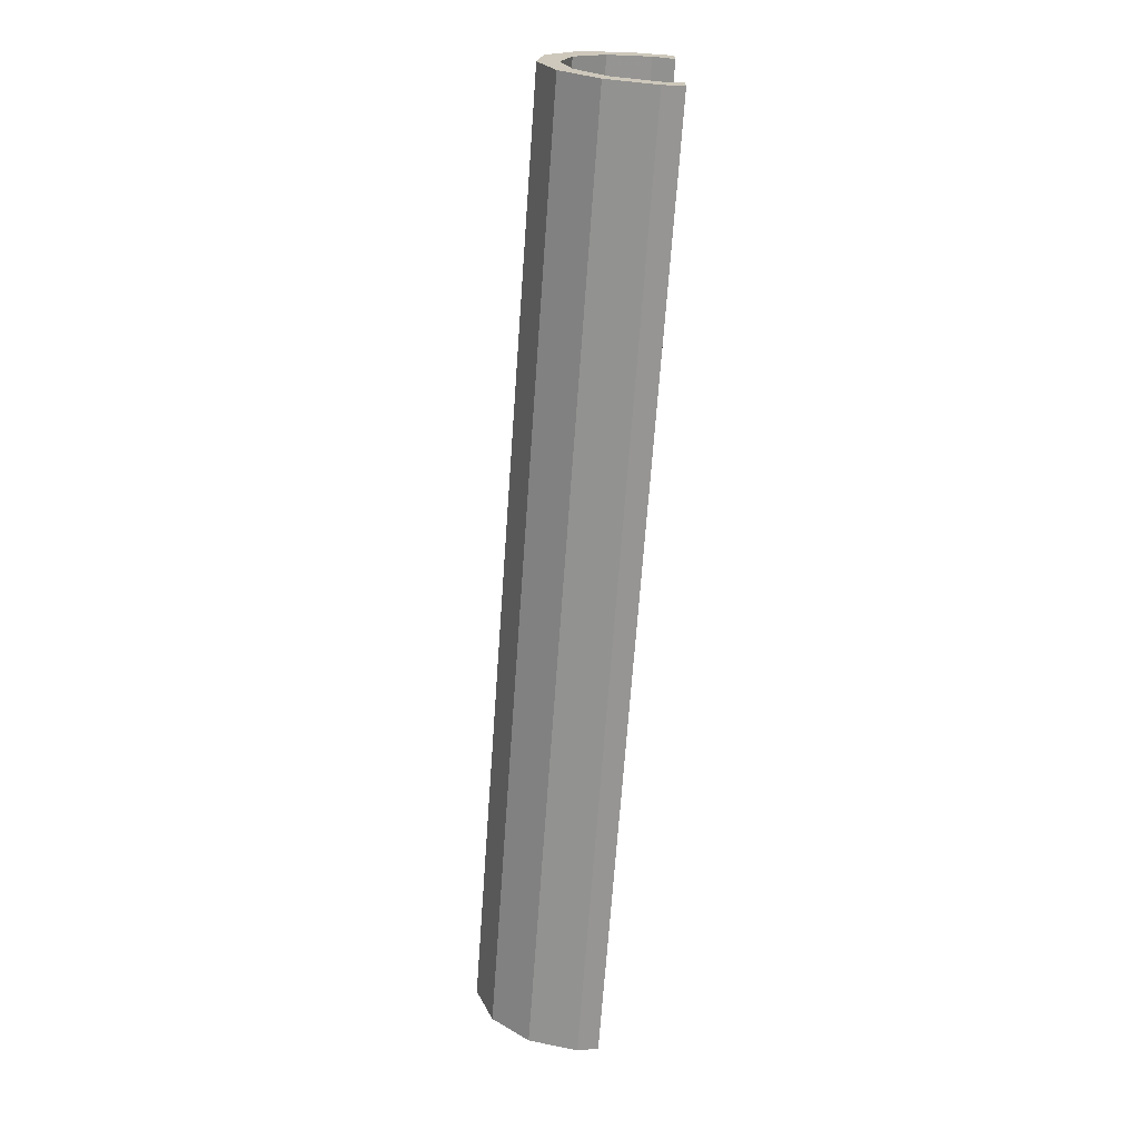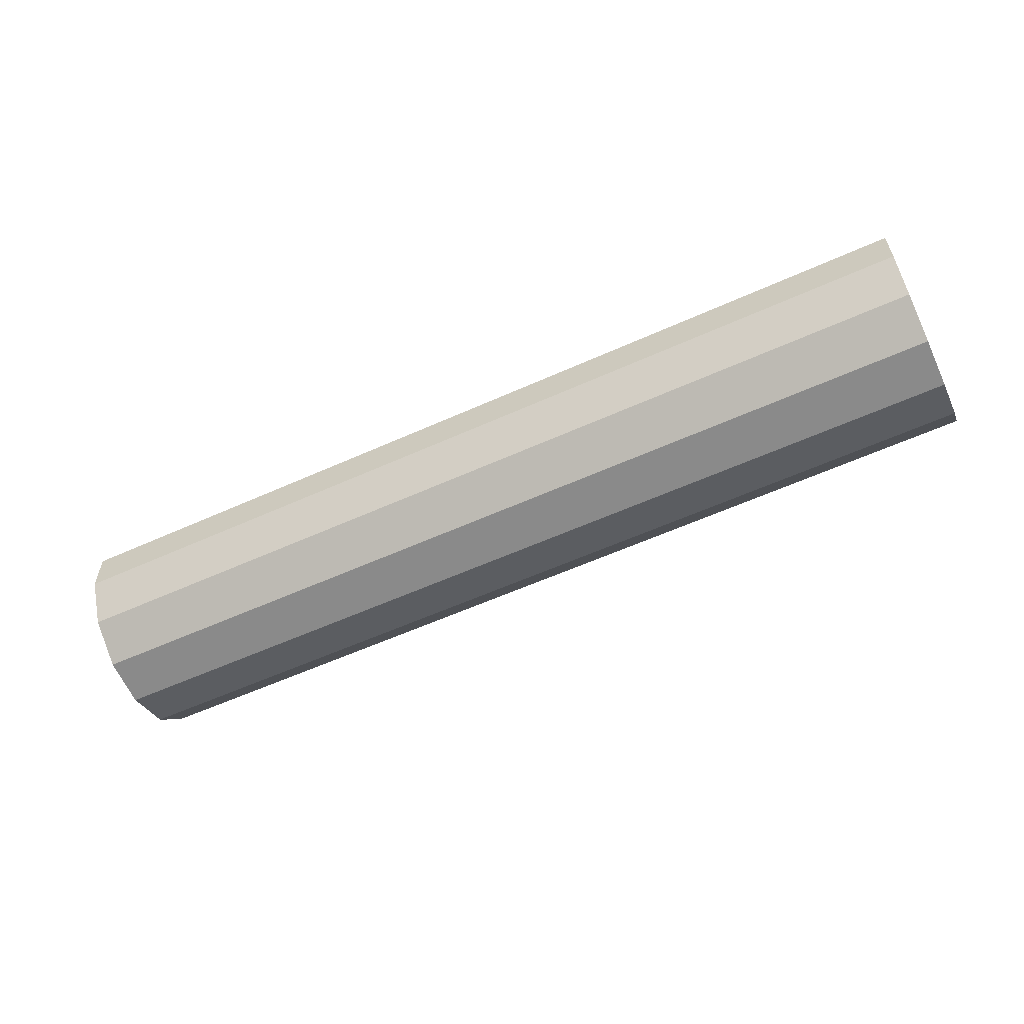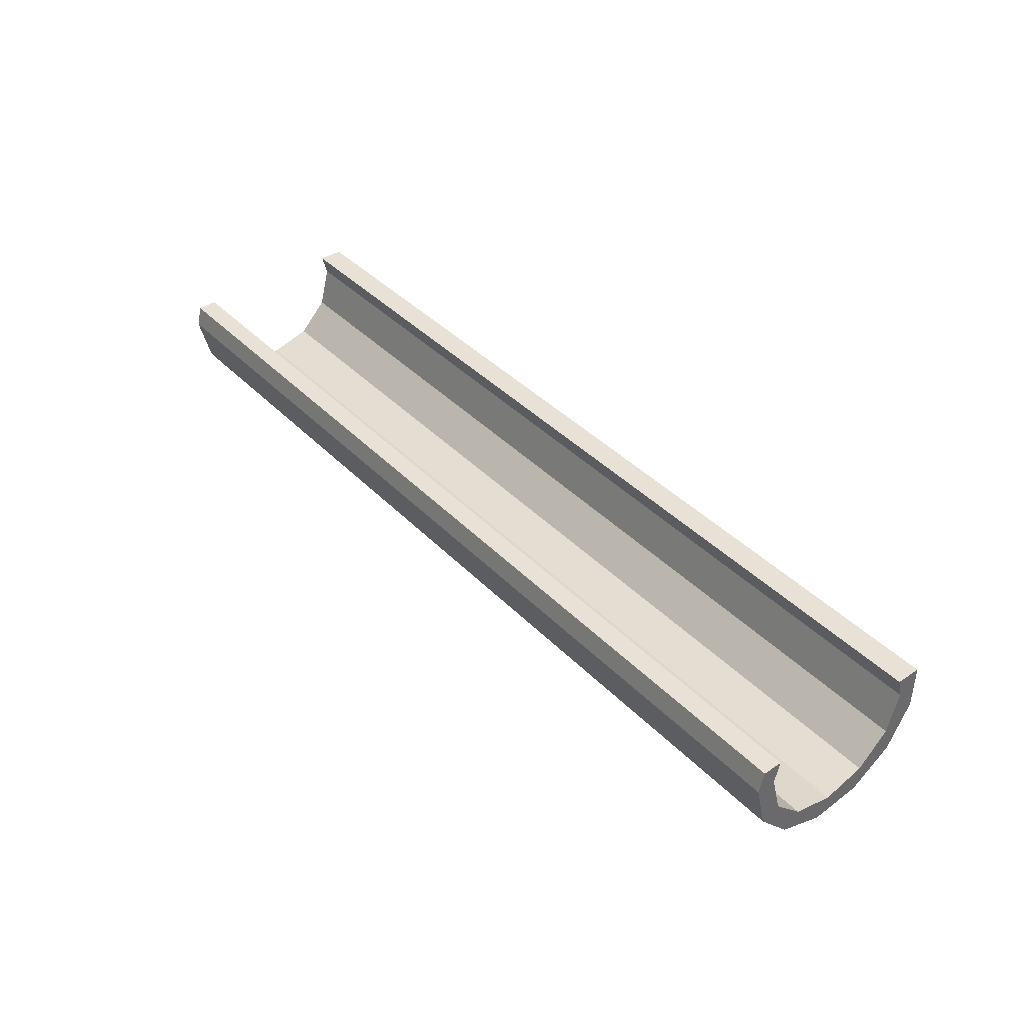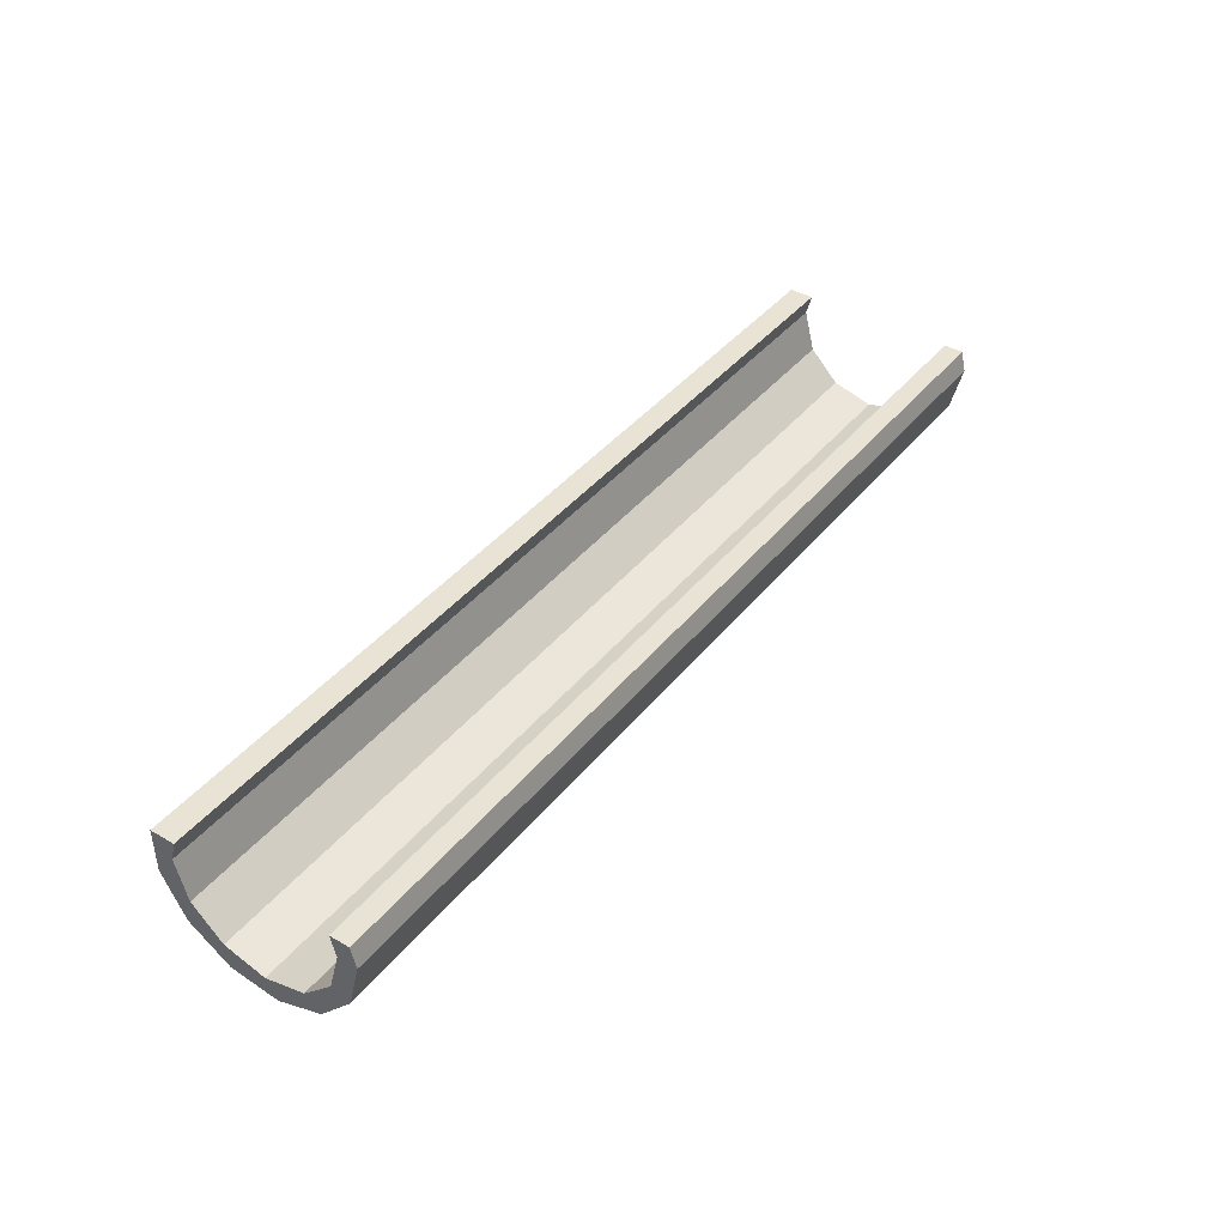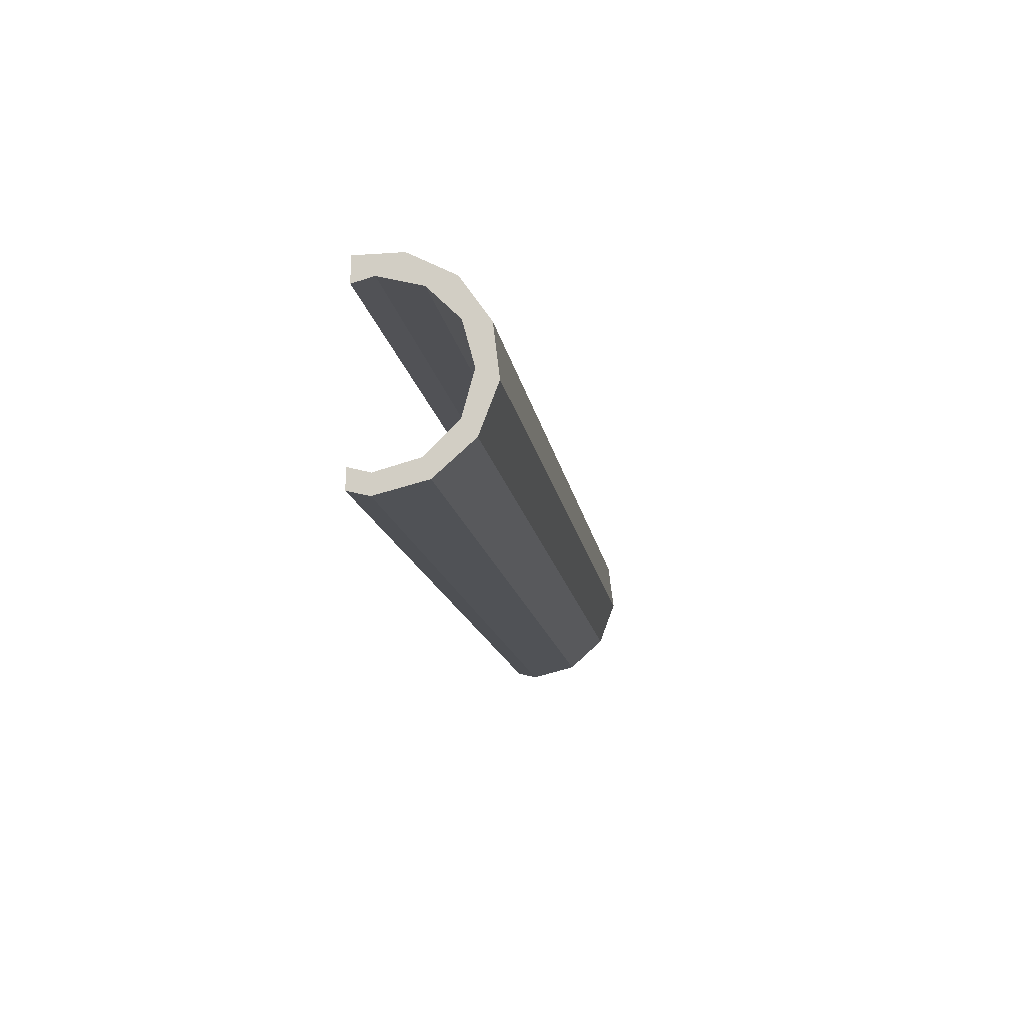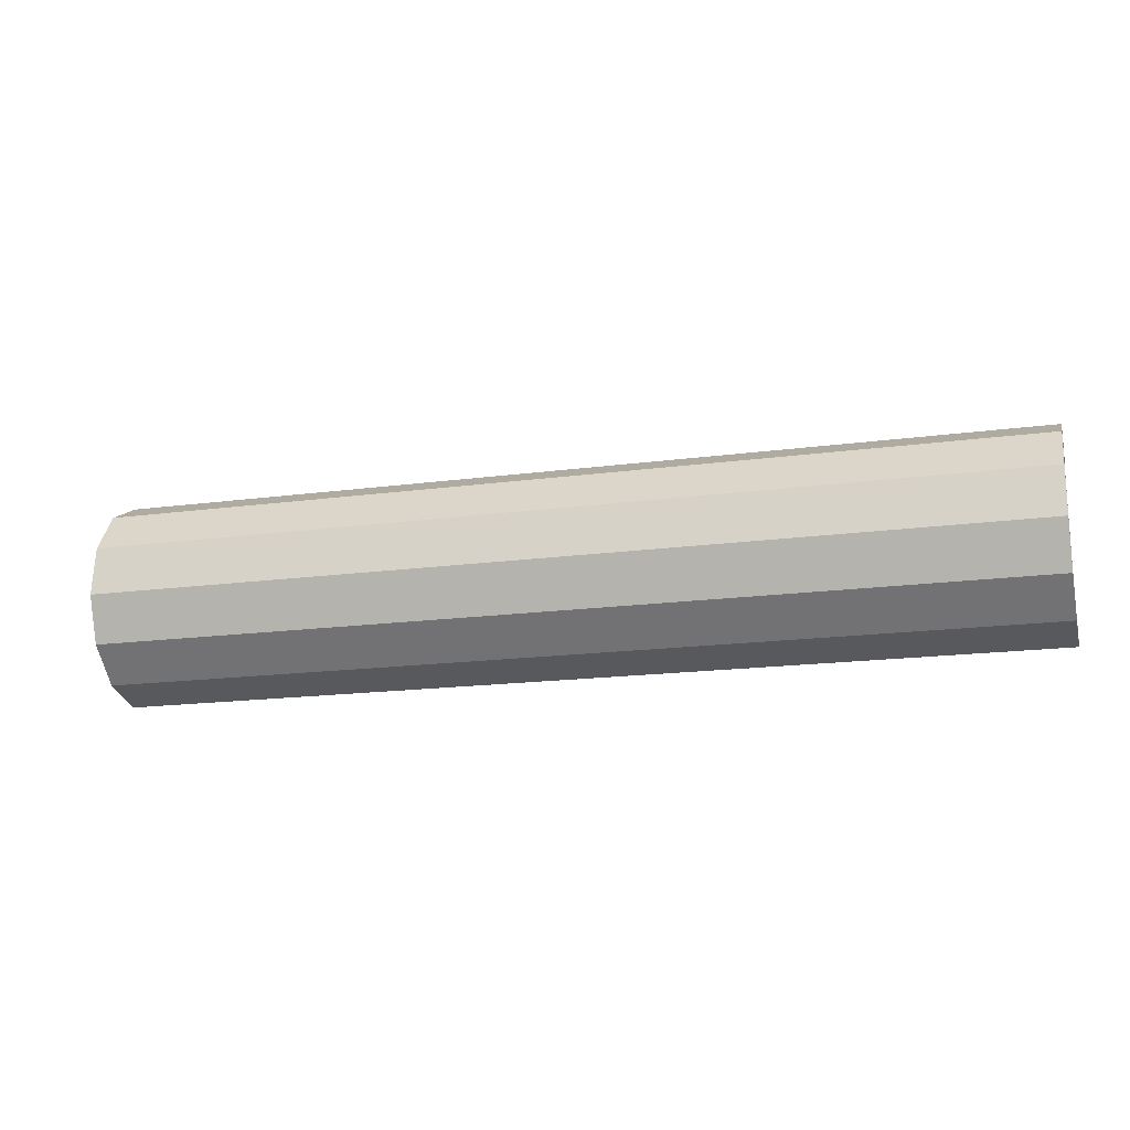
<metadata>
{"format":"obj","ext":"obj","renderer":"f3d","projection":"perspective","resolution":1024,"background":"white","views":[{"elev":-68.5,"azim":-94.1,"up":"+Y"},{"elev":-57.7,"azim":-154.9,"up":"+Z"},{"elev":40.3,"azim":50.9,"up":"+Z"},{"elev":41.1,"azim":-54.8,"up":"+Z"},{"elev":-14.2,"azim":98.7,"up":"+Y"},{"elev":-16.8,"azim":-164.6,"up":"+Y"}]}
</metadata>
<code>
o obj_0
v 28 		-37.47 		12
v 28 		-38 		10
v -62 		-38 		10
v -62 		-37.47 		12
v 28 		-22.37 		3.369
v -62 		-22.37 		3.369
v 28 		-26.31 		0.65
v -62 		-26.31 		0.65
v 28 		-31.06 		0.073
v -62 		-31.06 		0.073
v 28 		-35.53 		1.77
v -62 		-35.53 		1.77
v 28 		-30 		1.998
v 28 		-34 		3.07
v 28 		-26 		3.07
v 28 		-23.07 		5.999
v 28 		-22 		10
v 28 		-22.53 		12
v 28 		-20.14 		7.607
v 28 		-20.14 		12
v -62 		-36.93 		5.999
v -62 		-34 		3.07
v 28 		-39.85 		10
v 28 		-38.71 		5.353
v -62 		-30 		1.998
v 28 		-39.36 		12
v -62 		-26 		3.07
v -62 		-39.36 		12
v -62 		-39.85 		10
v -62 		-23.07 		5.999
v -62 		-20.14 		7.607
v -62 		-22 		10
v -62 		-20.14 		12
v -62 		-22.53 		12
v -62 		-38.71 		5.353
v 28 		-36.93 		5.999
g group_0_undefined
f 1 2 3
f 1 3 4
f 8 6 5
f 8 5 7
f 7 9 10
f 7 10 8
f 11 12 10
f 11 10 9
f 14 36 11
f 13 7 15
f 16 15 5
f 5 19 16
f 17 16 19
f 19 20 17
f 18 17 20
f 11 9 14
f 13 14 9
f 7 13 9
f 5 15 7
f 3 21 35
f 22 12 21
f 25 10 22
f 1 26 2
f 23 2 26
f 26 28 29
f 26 29 23
f 30 6 27
f 32 31 30
f 8 27 6
f 33 20 31
f 19 31 20
f 19 5 6
f 19 6 31
f 34 33 32
f 6 30 31
f 31 32 33
f 27 8 25
f 8 10 25
f 10 12 22
f 35 21 12
f 28 4 3
f 35 29 3
f 28 3 29
f 23 24 2
f 36 2 24
f 24 11 36
f 12 11 35
f 24 35 11
f 29 35 24
f 29 24 23
f 18 20 34
f 33 34 20
f 28 26 4
f 1 4 26
f 3 2 36
f 3 36 21
f 21 36 14
f 21 14 22
f 22 14 13
f 22 13 25
f 15 27 25
f 15 25 13
f 16 30 27
f 16 27 15
f 17 32 30
f 17 30 16
f 34 32 17
f 34 17 18

</code>
